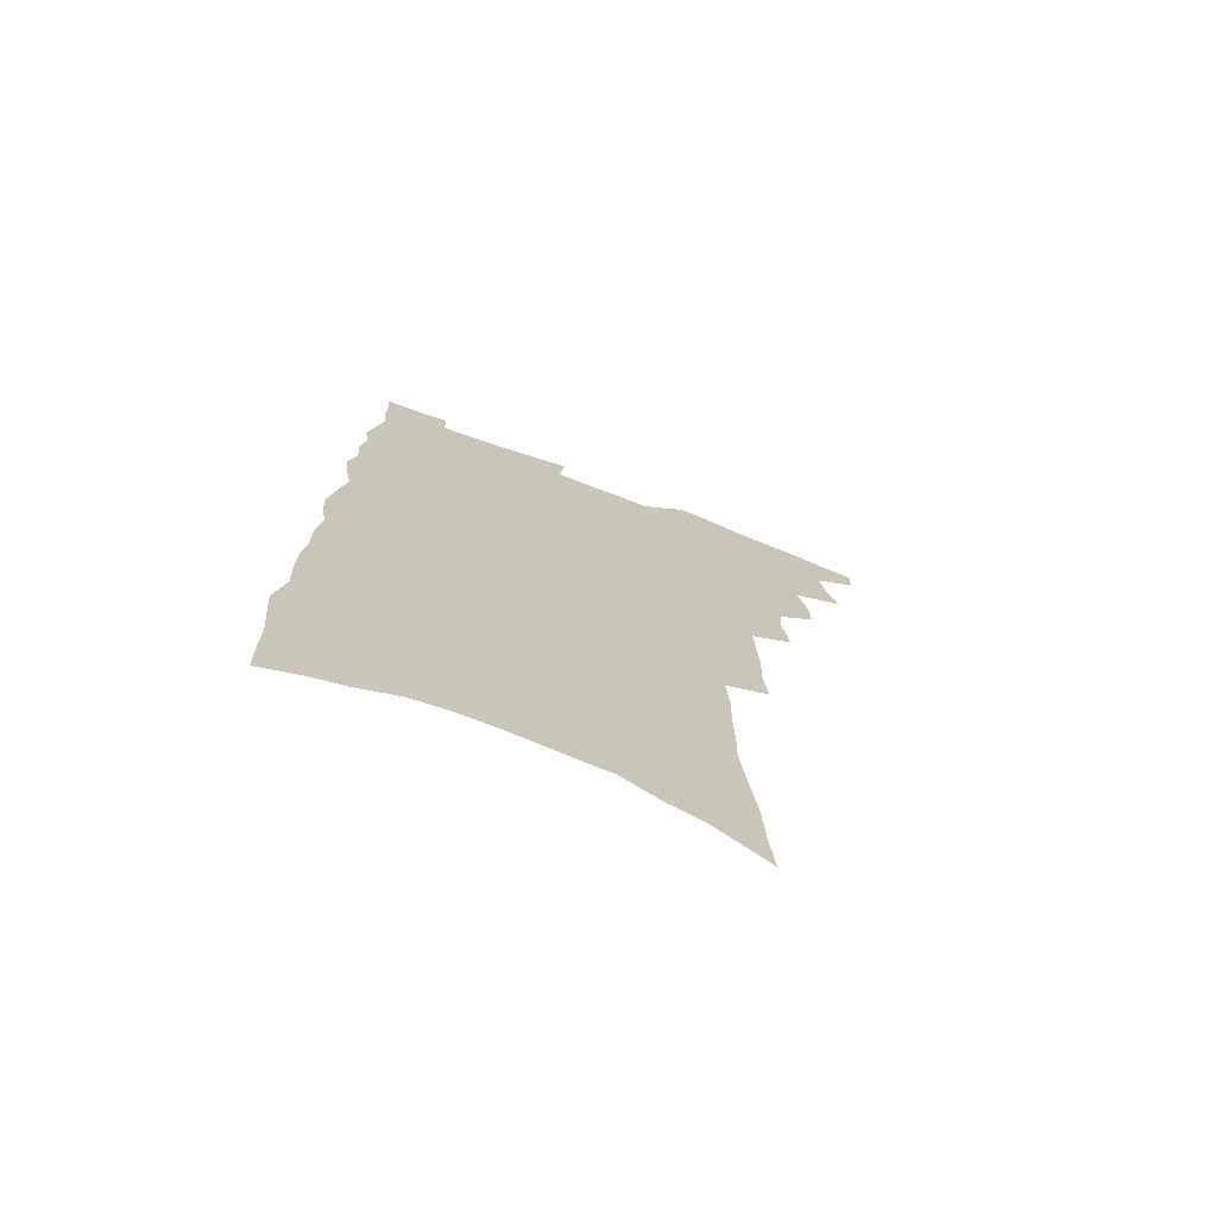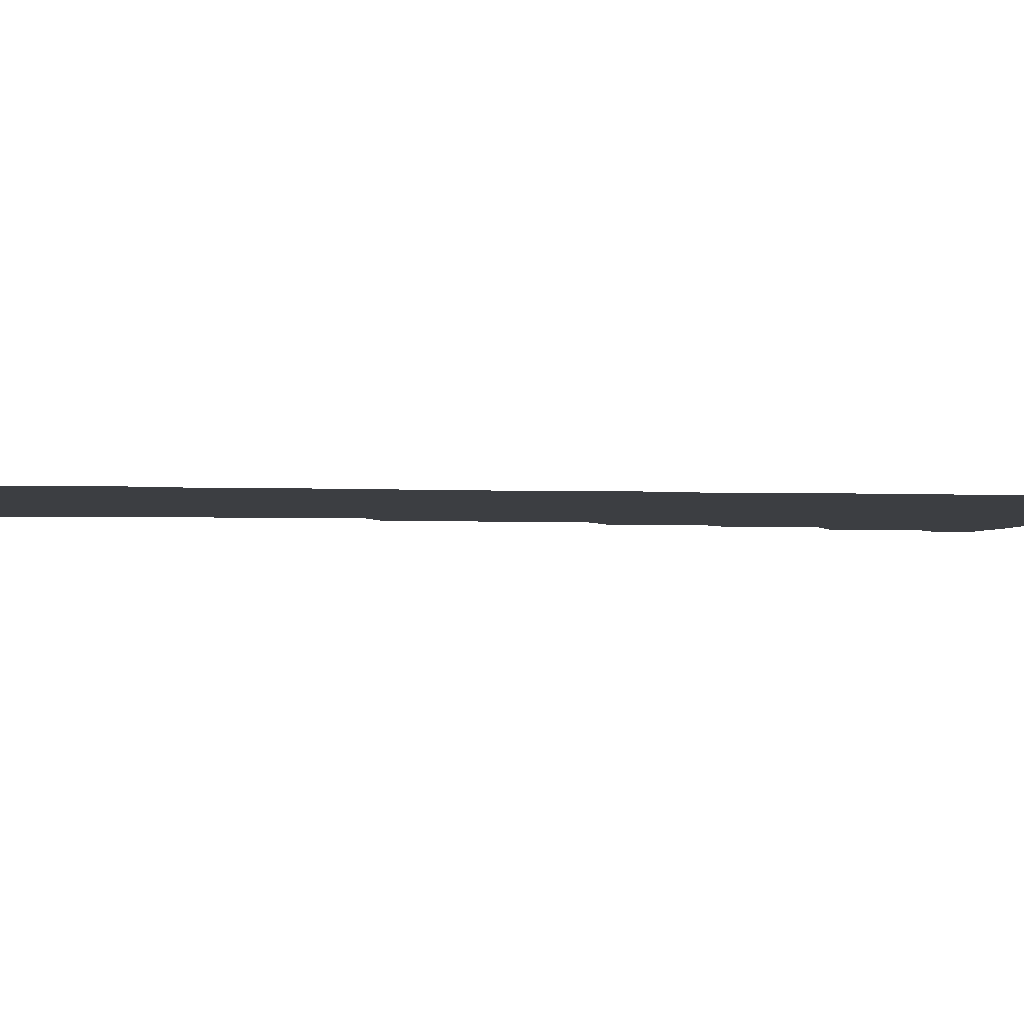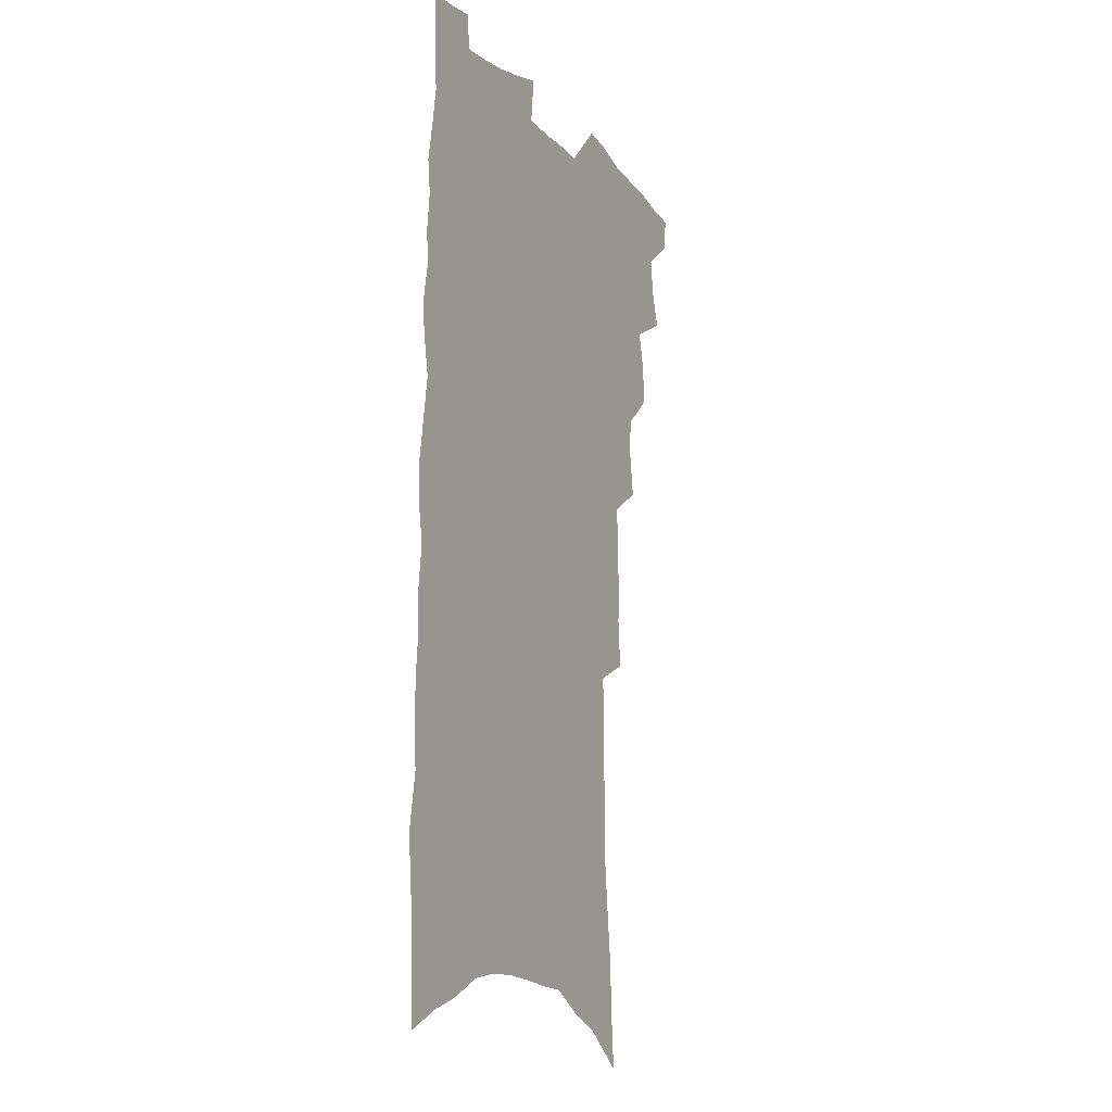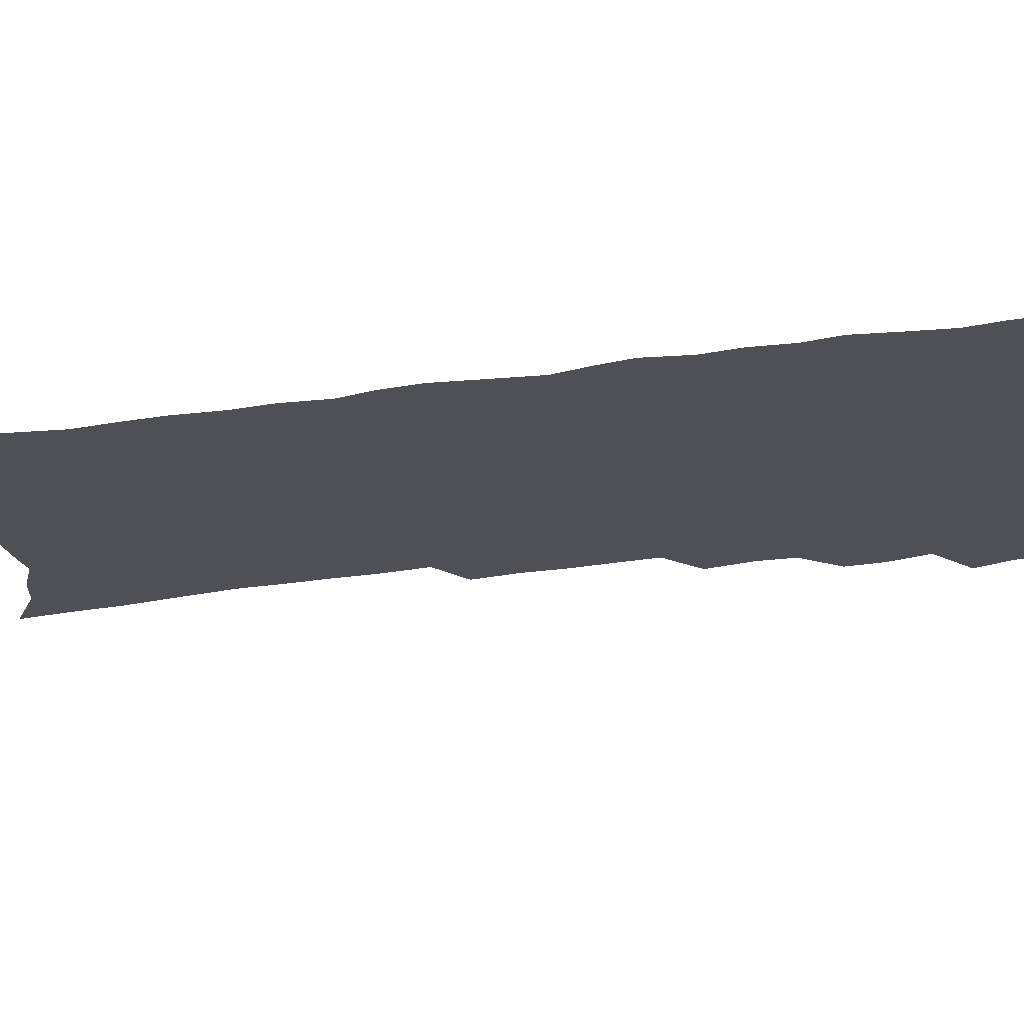
<metadata>
{"format":"obj","ext":"obj","renderer":"f3d","projection":"perspective","resolution":1024,"background":"white","views":[{"elev":-73.4,"azim":159.6,"up":"+Y"},{"elev":-3.1,"azim":83.0,"up":"+Z"},{"elev":-12.3,"azim":116.4,"up":"+Y"},{"elev":-19.3,"azim":108.8,"up":"+Z"}]}
</metadata>
<code>
v 492.1 526.1 0
v 491.2 539.3 0
v 501.9 485.3 0
v 506.4 499.8 0
v 508.2 514.2 0
v 507.3 527.3 0
v 504.7 541.1 0
v 517.7 444.5 0
v 517.9 458.9 0
v 521.7 475.3 0
v 524.7 489.8 0
v 522.2 502.1 0
v 523.1 515.6 0
v 521.3 528.6 0
v 517.6 544.1 0
v 530.3 399.2 0
v 533 417.6 0
v 532.2 431.8 0
v 536.1 448.9 0
v 536.4 463.2 0
v 536.1 476.7 0
v 537 490.5 0
v 537.3 503.9 0
v 536.7 516.7 0
v 535.1 529.5 0
v 531.3 545.4 0
v 544.7 320.6 0
v 546.3 339.4 0
v 545.8 355.3 0
v 546.5 372.3 0
v 547 388.8 0
v 547.4 404.9 0
v 548.2 420.8 0
v 551.6 438.2 0
v 550.2 450.9 0
v 551.6 465.4 0
v 552.2 479.1 0
v 550.7 491.8 0
v 550.9 504.9 0
v 549.9 518 0
v 548 531.4 0
v 544.8 547 0
v 553.7 153.1 0
v 555.4 174.6 0
v 556.3 195.3 0
v 559 219 0
v 561.3 241.1 0
v 561 258.5 0
v 561.4 276.5 0
v 561 293.3 0
v 562.1 312.7 0
v 562.9 330.8 0
v 562.5 346.4 0
v 562.7 362.6 0
v 562.7 378.4 0
v 563 394.1 0
v 564 410.3 0
v 564.5 425.4 0
v 564.6 439.4 0
v 566.6 454.7 0
v 565.5 467.1 0
v 566 480.5 0
v 566.7 493.4 0
v 564.8 506.4 0
v 563.1 519.8 0
v 561.2 533.8 0
v 557.7 551.1 0
v 574.1 168.6 0
v 572.1 184.6 0
v 576.3 212 0
v 577.2 232.2 0
v 577.6 250.8 0
v 577.9 268.7 0
v 576.9 284.3 0
v 576 300 0
v 577.9 320.5 0
v 578.1 337 0
v 578 352.4 0
v 578.4 368.5 0
v 577.4 382.5 0
v 578.5 399 0
v 577.8 412.5 0
v 579 428.1 0
v 578.7 441.6 0
v 579.3 455.6 0
v 579.4 468.7 0
v 579.6 481.8 0
v 578.9 494.5 0
v 579 507 0
v 577.3 520.1 0
v 575.1 534.7 0
v 571.1 553.4 0
v 588.1 174.1 0
v 590.9 200.4 0
v 592.4 222.5 0
v 591.7 238.8 0
v 593.1 259.8 0
v 592.1 274.6 0
v 591.1 289.8 0
v 591.7 308.4 0
v 591.3 323.9 0
v 590.6 338.5 0
v 592.6 357.8 0
v 592 371.6 0
v 591.5 386 0
v 591.8 401.2 0
v 592.3 415.8 0
v 592.7 430.3 0
v 592.2 443.2 0
v 592.4 456.7 0
v 593.3 470.5 0
v 592.8 482.6 0
v 592.2 495.2 0
v 591.6 508 0
v 590.3 521.5 0
v 589.1 535 0
v 604 183.6 0
v 605 205.7 0
v 605.4 225.3 0
v 605.5 243.5 0
v 605.5 260.8 0
v 604.9 276.5 0
v 604.7 293.9 0
v 604.6 310.6 0
v 604.7 327.8 0
v 605.3 345.2 0
v 604.8 357.4 0
v 604.8 373.8 0
v 604.9 388.8 0
v 605.5 404.6 0
v 605.1 416.9 0
v 605.4 431.3 0
v 605.3 444.4 0
v 605.3 457.5 0
v 605.4 470.4 0
v 605.5 483.1 0
v 605.6 495.7 0
v 604.8 508.5 0
v 603.4 522.3 0
v 602.5 536 0
v 617.5 184.8 0
v 618.6 210.5 0
v 618.7 229.2 0
v 618.4 245.6 0
v 618.4 263.5 0
v 617.9 279.2 0
v 617.5 294.8 0
v 617.6 313.3 0
v 617.7 331 0
v 617.6 346.1 0
v 617.4 359.4 0
v 617.5 375 0
v 617.4 389.5 0
v 617.6 404.3 0
v 617.5 416.7 0
v 617.9 432.3 0
v 617.8 444.9 0
v 618.1 458.4 0
v 618.2 471.1 0
v 618 483.3 0
v 618 496 0
v 618 508.5 0
v 617.8 521.1 0
v 616.2 535.9 0
v 631.2 186.8 0
v 631.5 210.4 0
v 631.4 230 0
v 631.2 247.6 0
v 631.1 265 0
v 630.8 280.7 0
v 630.5 298.1 0
v 630.3 314.1 0
v 630.2 330.6 0
v 630.1 345.8 0
v 630 360.5 0
v 630 375.1 0
v 630 390.6 0
v 630 404.1 0
v 630.1 418 0
v 630.2 432.6 0
v 630.2 445.2 0
v 630.4 458.4 0
v 630.5 471 0
v 630.5 483.5 0
v 630.7 496.1 0
v 630.7 508.5 0
v 630.6 521 0
v 629.4 537.1 0
v 627.5 555.2 0
v 644.7 188.3 0
v 644.4 211.8 0
v 644.1 230.1 0
v 644.1 245.9 0
v 643.7 264.6 0
v 643.6 281.4 0
v 643.3 297.7 0
v 642.8 315.5 0
v 642.7 330.7 0
v 642.7 344.9 0
v 642.6 359.6 0
v 642.4 375.7 0
v 642.4 390.1 0
v 642.4 404.1 0
v 642.5 418 0
v 642.4 432.1 0
v 642.7 445 0
v 642.7 458.3 0
v 643 470.9 0
v 643.2 484 0
v 643.3 496.2 0
v 643.4 508.4 0
v 643.4 521.4 0
v 643.3 535.5 0
v 642.5 551.5 0
v 658.3 188.4 0
v 657.6 210 0
v 657.2 227.8 0
v 656.8 245.4 0
v 658.6 258.1 0
v 656.5 279.4 0
v 656.2 296.2 0
v 655.8 312.7 0
v 655.2 329.7 0
v 655.2 344.9 0
v 655.1 359.6 0
v 654.9 374.6 0
v 654.9 389.1 0
v 655.2 402.6 0
v 655.1 417 0
v 655.3 430.4 0
v 655.2 444.2 0
v 655.7 456.9 0
v 655.5 470.5 0
v 655.6 483.3 0
v 655.7 496 0
v 656.2 508.5 0
v 656.4 521.3 0
v 656.9 534.1 0
v 656.9 548.6 0
v 672 186.5 0
v 671.4 206.2 0
v 670.2 226.7 0
v 671.1 241.3 0
v 670.8 258.2 0
v 668.8 280.5 0
v 669.2 294.7 0
v 668.1 313 0
v 667.7 328.5 0
v 667.9 343.2 0
v 668.2 357.4 0
v 667.4 373.5 0
v 668 387.1 0
v 668.1 401.1 0
v 669.2 414 0
v 668.7 428.3 0
v 668.1 442.9 0
v 668.5 456 0
v 668.5 469.4 0
v 667.9 483.2 0
v 668.4 495.5 0
v 668.8 508 0
v 669.4 520.9 0
v 669.9 533.8 0
v 670.6 547 0
v 687.6 179.4 0
v 686.2 200.5 0
v 683.9 223.1 0
v 684.8 238.8 0
v 683.9 257.2 0
v 684.1 273.6 0
v 682.6 292.1 0
v 682.7 307.5 0
v 680.6 325.9 0
v 682.2 339.1 0
v 681.9 354.3 0
v 682.6 368.5 0
v 681.6 384.1 0
v 681.9 398.2 0
v 682.4 411.9 0
v 681.7 426.9 0
v 682.3 440 0
v 681.9 454.3 0
v 681.9 467.8 0
v 681.3 481.5 0
v 681.9 494.3 0
v 681.9 507.5 0
v 682.4 520.2 0
v 682.9 532.8 0
v 683.7 546.1 0
v 684.4 560.2 0
v 702.3 174.9 0
v 701.4 194.8 0
v 701.6 212.7 0
v 701.2 230.8 0
v 698.9 251.2 0
v 699.2 267.7 0
v 698.8 284.6 0
v 697.7 301.9 0
v 698.1 317.3 0
v 697.7 333.1 0
v 697.7 348.4 0
v 699.1 362.3 0
v 698.1 378.1 0
v 697.1 393.8 0
v 696.9 408.5 0
v 696.1 423.6 0
v 695.5 438 0
v 697.3 451 0
v 696.8 465.1 0
v 694.6 480.1 0
v 696.1 492.6 0
v 695.7 506.2 0
v 695.3 519.6 0
v 695.6 532.2 0
v 696.9 545.4 0
v 697.8 558.4 0
v 718.3 167.6 0
v 718.8 185.2 0
v 718.9 203.2 0
v 720.4 219.2 0
v 721.7 235.6 0
v 718 257.1 0
v 718.7 273.1 0
v 718.8 289.4 0
v 717.2 307.3 0
v 717.6 322.8 0
v 715.6 340.4 0
v 717.9 353.9 0
v 718.4 368.8 0
v 715.7 386.3 0
v 713 403.6 0
v 715.3 416.8 0
v 717.1 430.4 0
v 713.9 446.9 0
v 714.8 460.4 0
v 713.1 475.4 0
v 714.5 488.5 0
v 711.7 503.7 0
v 709.2 518.9 0
v 710.3 531.8 0
v 710.1 544.9 0
v 710.9 557.9 0
f 5 6 1
f 1 6 2
f 6 7 2
f 10 11 3
f 3 11 4
f 11 12 4
f 4 12 5
f 12 13 5
f 5 13 6
f 13 14 6
f 6 14 7
f 14 15 7
f 18 19 8
f 8 19 9
f 19 20 9
f 9 20 10
f 20 21 10
f 10 21 11
f 21 22 11
f 11 22 12
f 22 23 12
f 12 23 13
f 23 24 13
f 13 24 14
f 24 25 14
f 14 25 15
f 25 26 15
f 31 32 16
f 16 32 17
f 32 33 17
f 17 33 18
f 33 34 18
f 18 34 19
f 34 35 19
f 19 35 20
f 35 36 20
f 20 36 21
f 36 37 21
f 21 37 22
f 37 38 22
f 22 38 23
f 38 39 23
f 23 39 24
f 39 40 24
f 24 40 25
f 40 41 25
f 25 41 26
f 41 42 26
f 51 52 27
f 27 52 28
f 52 53 28
f 28 53 29
f 53 54 29
f 29 54 30
f 54 55 30
f 30 55 31
f 55 56 31
f 31 56 32
f 56 57 32
f 32 57 33
f 57 58 33
f 33 58 34
f 58 59 34
f 34 59 35
f 59 60 35
f 35 60 36
f 60 61 36
f 36 61 37
f 61 62 37
f 37 62 38
f 62 63 38
f 38 63 39
f 63 64 39
f 39 64 40
f 64 65 40
f 40 65 41
f 65 66 41
f 41 66 42
f 66 67 42
f 43 68 44
f 68 69 44
f 44 69 45
f 69 70 45
f 45 70 46
f 70 71 46
f 46 71 47
f 71 72 47
f 47 72 48
f 72 73 48
f 48 73 49
f 73 74 49
f 49 74 50
f 74 75 50
f 50 75 51
f 75 76 51
f 51 76 52
f 76 77 52
f 52 77 53
f 77 78 53
f 53 78 54
f 78 79 54
f 54 79 55
f 79 80 55
f 55 80 56
f 80 81 56
f 56 81 57
f 81 82 57
f 57 82 58
f 82 83 58
f 58 83 59
f 83 84 59
f 59 84 60
f 84 85 60
f 60 85 61
f 85 86 61
f 61 86 62
f 86 87 62
f 62 87 63
f 87 88 63
f 63 88 64
f 88 89 64
f 64 89 65
f 89 90 65
f 65 90 66
f 90 91 66
f 66 91 67
f 91 92 67
f 68 93 69
f 93 94 69
f 69 94 70
f 94 95 70
f 70 95 71
f 95 96 71
f 71 96 72
f 96 97 72
f 72 97 73
f 97 98 73
f 73 98 74
f 98 99 74
f 74 99 75
f 99 100 75
f 75 100 76
f 100 101 76
f 76 101 77
f 101 102 77
f 77 102 78
f 102 103 78
f 78 103 79
f 103 104 79
f 79 104 80
f 104 105 80
f 80 105 81
f 105 106 81
f 81 106 82
f 106 107 82
f 82 107 83
f 107 108 83
f 83 108 84
f 108 109 84
f 84 109 85
f 109 110 85
f 85 110 86
f 110 111 86
f 86 111 87
f 111 112 87
f 87 112 88
f 112 113 88
f 88 113 89
f 113 114 89
f 89 114 90
f 114 115 90
f 90 115 91
f 115 116 91
f 91 116 92
f 93 117 94
f 117 118 94
f 94 118 95
f 118 119 95
f 95 119 96
f 119 120 96
f 96 120 97
f 120 121 97
f 97 121 98
f 121 122 98
f 98 122 99
f 122 123 99
f 99 123 100
f 123 124 100
f 100 124 101
f 124 125 101
f 101 125 102
f 125 126 102
f 102 126 103
f 126 127 103
f 103 127 104
f 127 128 104
f 104 128 105
f 128 129 105
f 105 129 106
f 129 130 106
f 106 130 107
f 130 131 107
f 107 131 108
f 131 132 108
f 108 132 109
f 132 133 109
f 109 133 110
f 133 134 110
f 110 134 111
f 134 135 111
f 111 135 112
f 135 136 112
f 112 136 113
f 136 137 113
f 113 137 114
f 137 138 114
f 114 138 115
f 138 139 115
f 115 139 116
f 139 140 116
f 117 141 118
f 141 142 118
f 118 142 119
f 142 143 119
f 119 143 120
f 143 144 120
f 120 144 121
f 144 145 121
f 121 145 122
f 145 146 122
f 122 146 123
f 146 147 123
f 123 147 124
f 147 148 124
f 124 148 125
f 148 149 125
f 125 149 126
f 149 150 126
f 126 150 127
f 150 151 127
f 127 151 128
f 151 152 128
f 128 152 129
f 152 153 129
f 129 153 130
f 153 154 130
f 130 154 131
f 154 155 131
f 131 155 132
f 155 156 132
f 132 156 133
f 156 157 133
f 133 157 134
f 157 158 134
f 134 158 135
f 158 159 135
f 135 159 136
f 159 160 136
f 136 160 137
f 160 161 137
f 137 161 138
f 161 162 138
f 138 162 139
f 162 163 139
f 139 163 140
f 163 164 140
f 141 165 142
f 165 166 142
f 142 166 143
f 166 167 143
f 143 167 144
f 167 168 144
f 144 168 145
f 168 169 145
f 145 169 146
f 169 170 146
f 146 170 147
f 170 171 147
f 147 171 148
f 171 172 148
f 148 172 149
f 172 173 149
f 149 173 150
f 173 174 150
f 150 174 151
f 174 175 151
f 151 175 152
f 175 176 152
f 152 176 153
f 176 177 153
f 153 177 154
f 177 178 154
f 154 178 155
f 178 179 155
f 155 179 156
f 179 180 156
f 156 180 157
f 180 181 157
f 157 181 158
f 181 182 158
f 158 182 159
f 182 183 159
f 159 183 160
f 183 184 160
f 160 184 161
f 184 185 161
f 161 185 162
f 185 186 162
f 162 186 163
f 186 187 163
f 163 187 164
f 187 188 164
f 165 190 166
f 190 191 166
f 166 191 167
f 191 192 167
f 167 192 168
f 192 193 168
f 168 193 169
f 193 194 169
f 169 194 170
f 194 195 170
f 170 195 171
f 195 196 171
f 171 196 172
f 196 197 172
f 172 197 173
f 197 198 173
f 173 198 174
f 198 199 174
f 174 199 175
f 199 200 175
f 175 200 176
f 200 201 176
f 176 201 177
f 201 202 177
f 177 202 178
f 202 203 178
f 178 203 179
f 203 204 179
f 179 204 180
f 204 205 180
f 180 205 181
f 205 206 181
f 181 206 182
f 206 207 182
f 182 207 183
f 207 208 183
f 183 208 184
f 208 209 184
f 184 209 185
f 209 210 185
f 185 210 186
f 210 211 186
f 186 211 187
f 211 212 187
f 187 212 188
f 212 213 188
f 188 213 189
f 213 214 189
f 190 215 191
f 215 216 191
f 191 216 192
f 216 217 192
f 192 217 193
f 217 218 193
f 193 218 194
f 218 219 194
f 194 219 195
f 219 220 195
f 195 220 196
f 220 221 196
f 196 221 197
f 221 222 197
f 197 222 198
f 222 223 198
f 198 223 199
f 223 224 199
f 199 224 200
f 224 225 200
f 200 225 201
f 225 226 201
f 201 226 202
f 226 227 202
f 202 227 203
f 227 228 203
f 203 228 204
f 228 229 204
f 204 229 205
f 229 230 205
f 205 230 206
f 230 231 206
f 206 231 207
f 231 232 207
f 207 232 208
f 232 233 208
f 208 233 209
f 233 234 209
f 209 234 210
f 234 235 210
f 210 235 211
f 235 236 211
f 211 236 212
f 236 237 212
f 212 237 213
f 237 238 213
f 213 238 214
f 238 239 214
f 215 240 216
f 240 241 216
f 216 241 217
f 241 242 217
f 217 242 218
f 242 243 218
f 218 243 219
f 243 244 219
f 219 244 220
f 244 245 220
f 220 245 221
f 245 246 221
f 221 246 222
f 246 247 222
f 222 247 223
f 247 248 223
f 223 248 224
f 248 249 224
f 224 249 225
f 249 250 225
f 225 250 226
f 250 251 226
f 226 251 227
f 251 252 227
f 227 252 228
f 252 253 228
f 228 253 229
f 253 254 229
f 229 254 230
f 254 255 230
f 230 255 231
f 255 256 231
f 231 256 232
f 256 257 232
f 232 257 233
f 257 258 233
f 233 258 234
f 258 259 234
f 234 259 235
f 259 260 235
f 235 260 236
f 260 261 236
f 236 261 237
f 261 262 237
f 237 262 238
f 262 263 238
f 238 263 239
f 263 264 239
f 240 265 241
f 265 266 241
f 241 266 242
f 266 267 242
f 242 267 243
f 267 268 243
f 243 268 244
f 268 269 244
f 244 269 245
f 269 270 245
f 245 270 246
f 270 271 246
f 246 271 247
f 271 272 247
f 247 272 248
f 272 273 248
f 248 273 249
f 273 274 249
f 249 274 250
f 274 275 250
f 250 275 251
f 275 276 251
f 251 276 252
f 276 277 252
f 252 277 253
f 277 278 253
f 253 278 254
f 278 279 254
f 254 279 255
f 279 280 255
f 255 280 256
f 280 281 256
f 256 281 257
f 281 282 257
f 257 282 258
f 282 283 258
f 258 283 259
f 283 284 259
f 259 284 260
f 284 285 260
f 260 285 261
f 285 286 261
f 261 286 262
f 286 287 262
f 262 287 263
f 287 288 263
f 263 288 264
f 288 289 264
f 265 291 266
f 291 292 266
f 266 292 267
f 292 293 267
f 267 293 268
f 293 294 268
f 268 294 269
f 294 295 269
f 269 295 270
f 295 296 270
f 270 296 271
f 296 297 271
f 271 297 272
f 297 298 272
f 272 298 273
f 298 299 273
f 273 299 274
f 299 300 274
f 274 300 275
f 300 301 275
f 275 301 276
f 301 302 276
f 276 302 277
f 302 303 277
f 277 303 278
f 303 304 278
f 278 304 279
f 304 305 279
f 279 305 280
f 305 306 280
f 280 306 281
f 306 307 281
f 281 307 282
f 307 308 282
f 282 308 283
f 308 309 283
f 283 309 284
f 309 310 284
f 284 310 285
f 310 311 285
f 285 311 286
f 311 312 286
f 286 312 287
f 312 313 287
f 287 313 288
f 313 314 288
f 288 314 289
f 314 315 289
f 289 315 290
f 315 316 290
f 291 317 292
f 317 318 292
f 292 318 293
f 318 319 293
f 293 319 294
f 319 320 294
f 294 320 295
f 320 321 295
f 295 321 296
f 321 322 296
f 296 322 297
f 322 323 297
f 297 323 298
f 323 324 298
f 298 324 299
f 324 325 299
f 299 325 300
f 325 326 300
f 300 326 301
f 326 327 301
f 301 327 302
f 327 328 302
f 302 328 303
f 328 329 303
f 303 329 304
f 329 330 304
f 304 330 305
f 330 331 305
f 305 331 306
f 331 332 306
f 306 332 307
f 332 333 307
f 307 333 308
f 333 334 308
f 308 334 309
f 334 335 309
f 309 335 310
f 335 336 310
f 310 336 311
f 336 337 311
f 311 337 312
f 337 338 312
f 312 338 313
f 338 339 313
f 313 339 314
f 339 340 314
f 314 340 315
f 340 341 315
f 315 341 316
f 341 342 316

</code>
